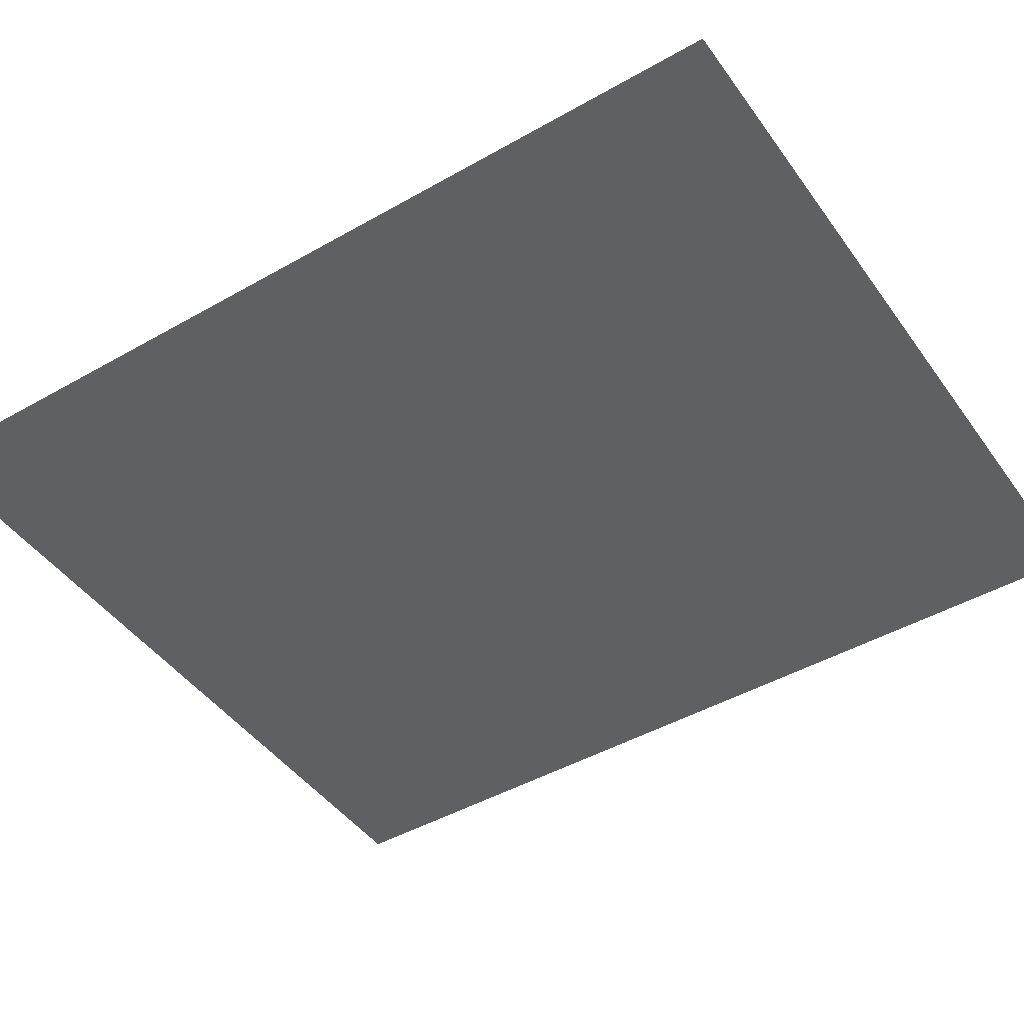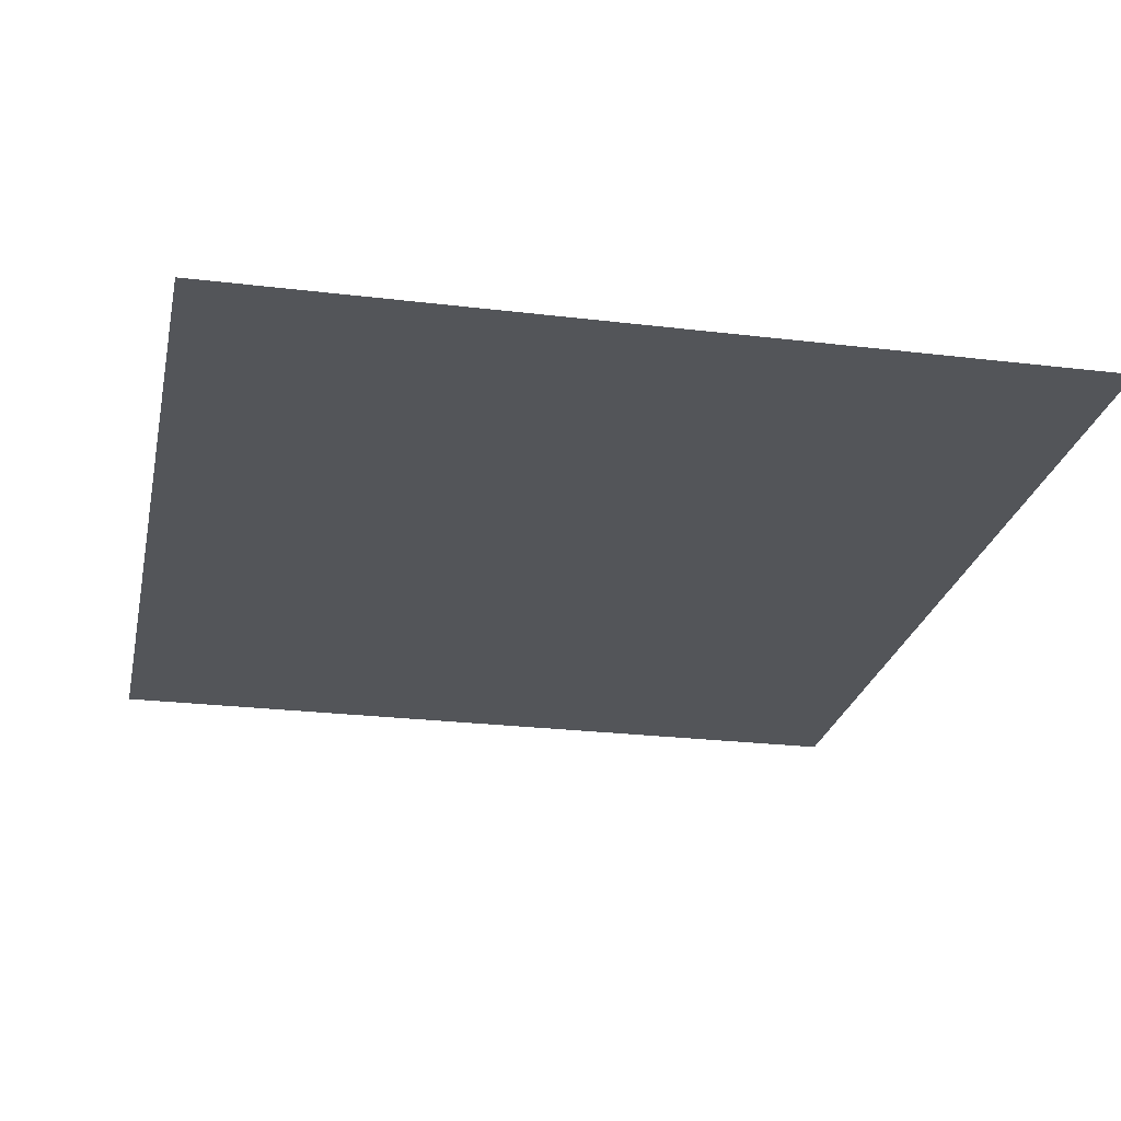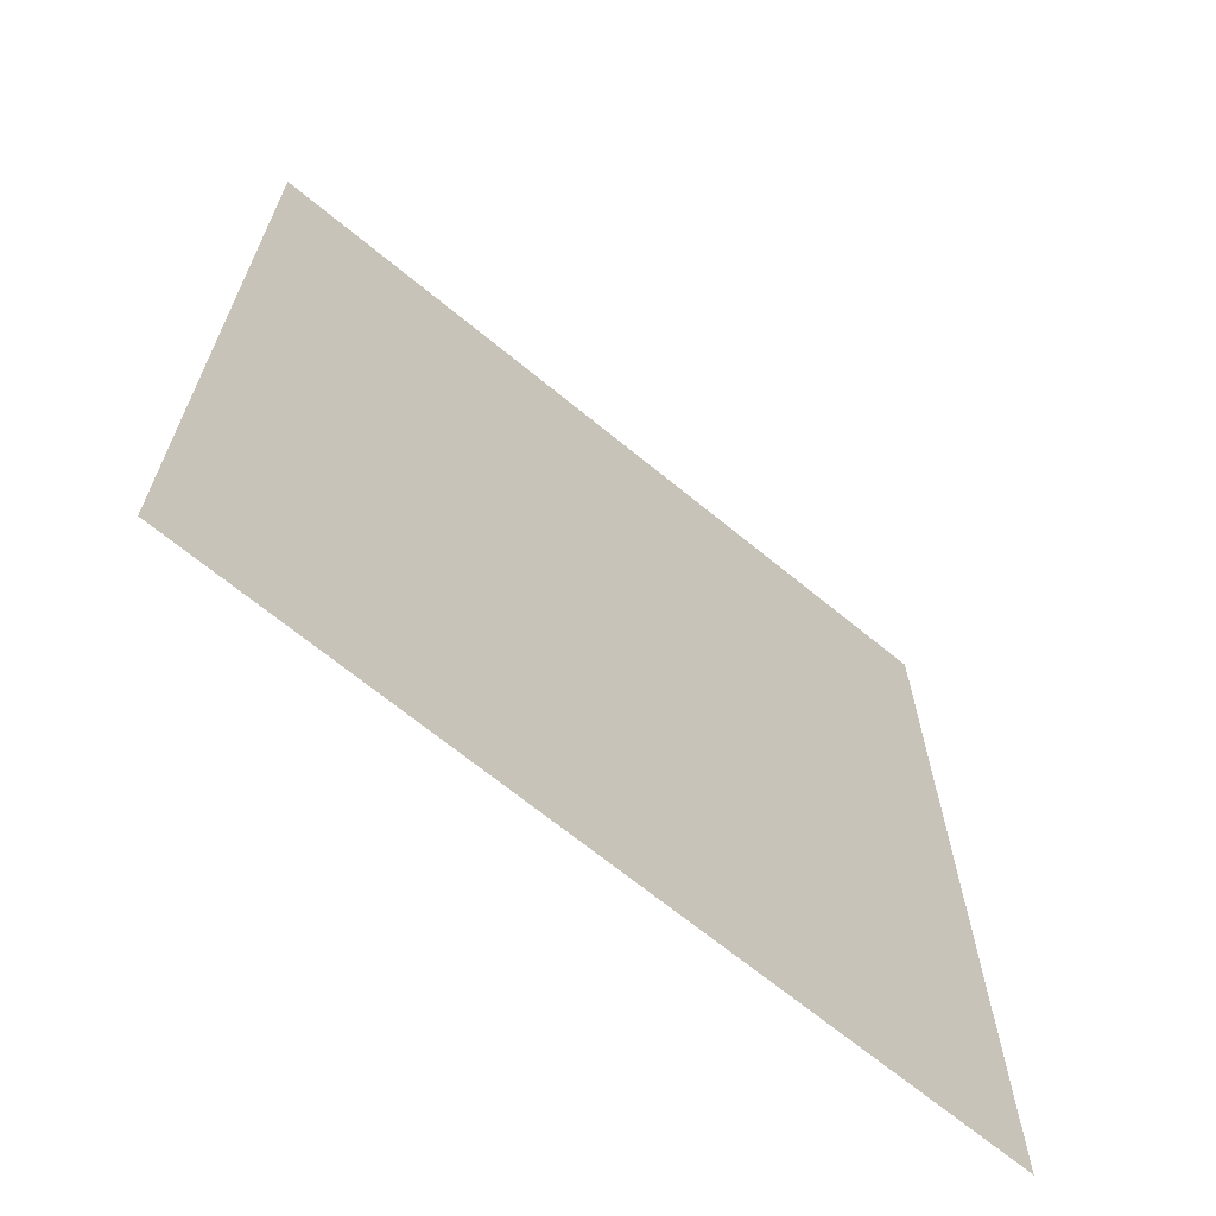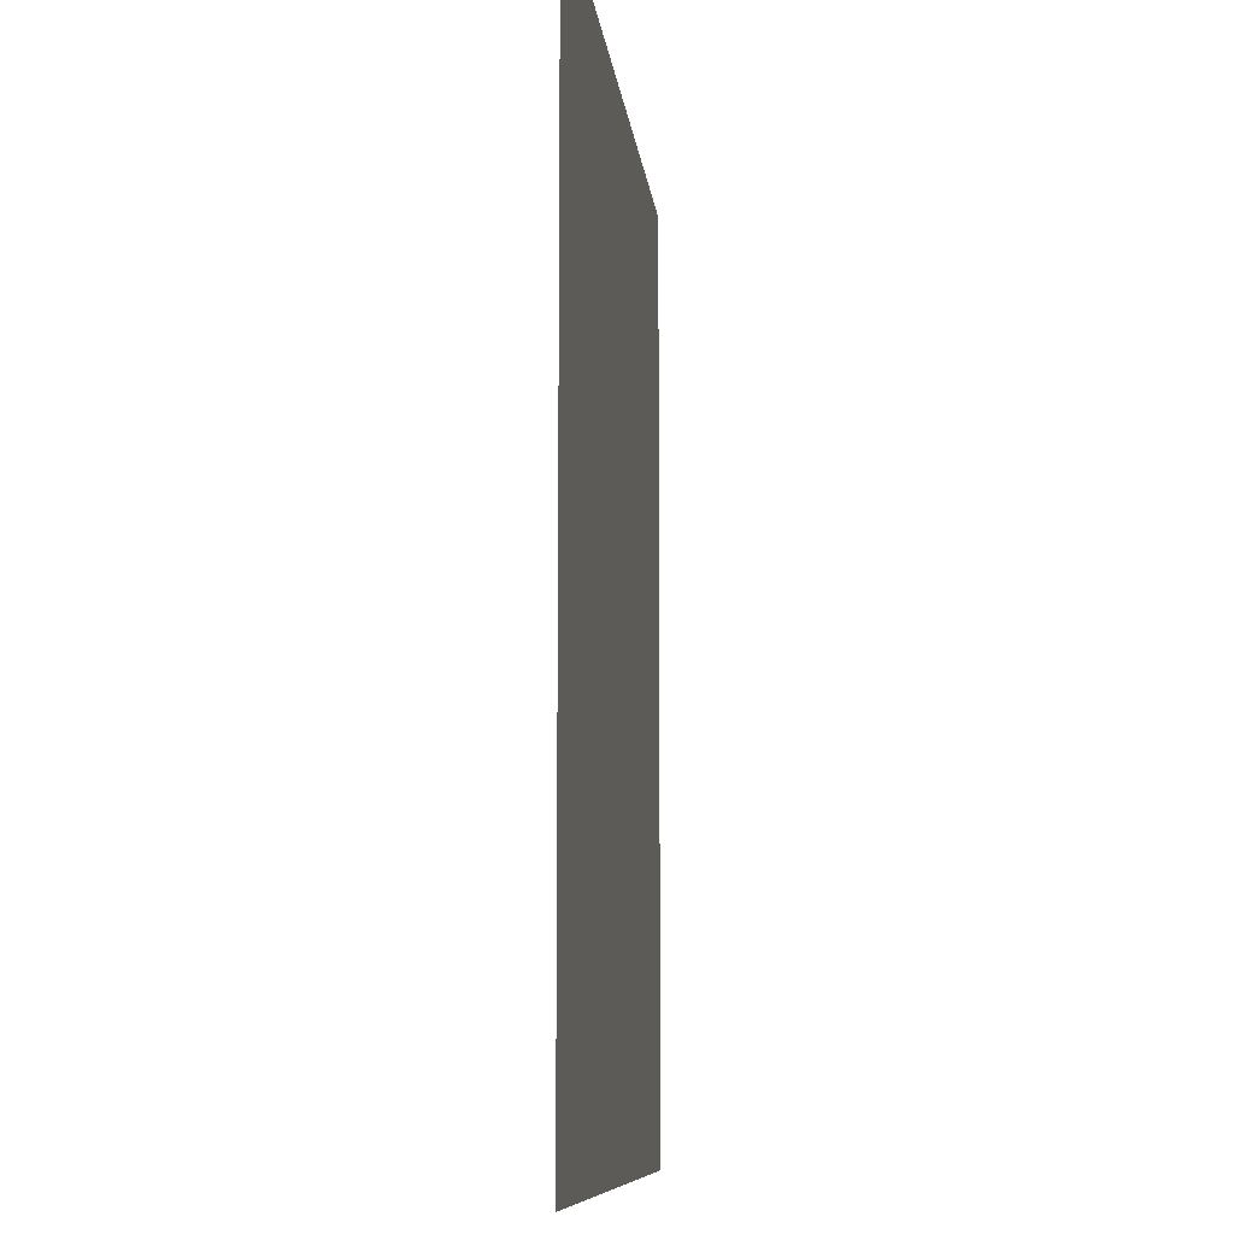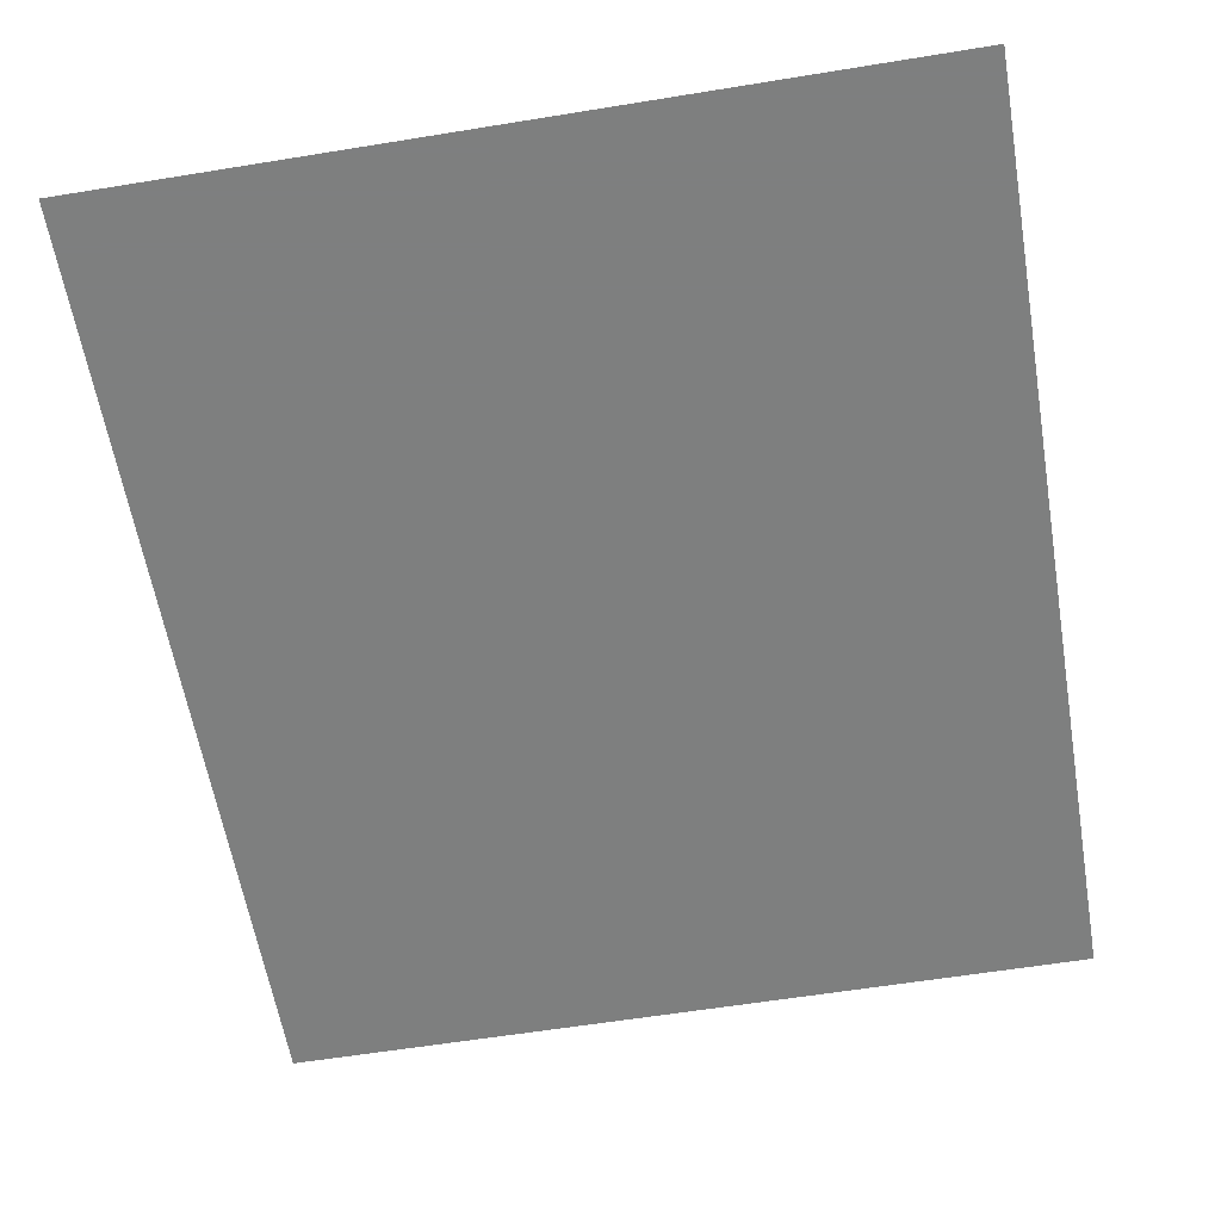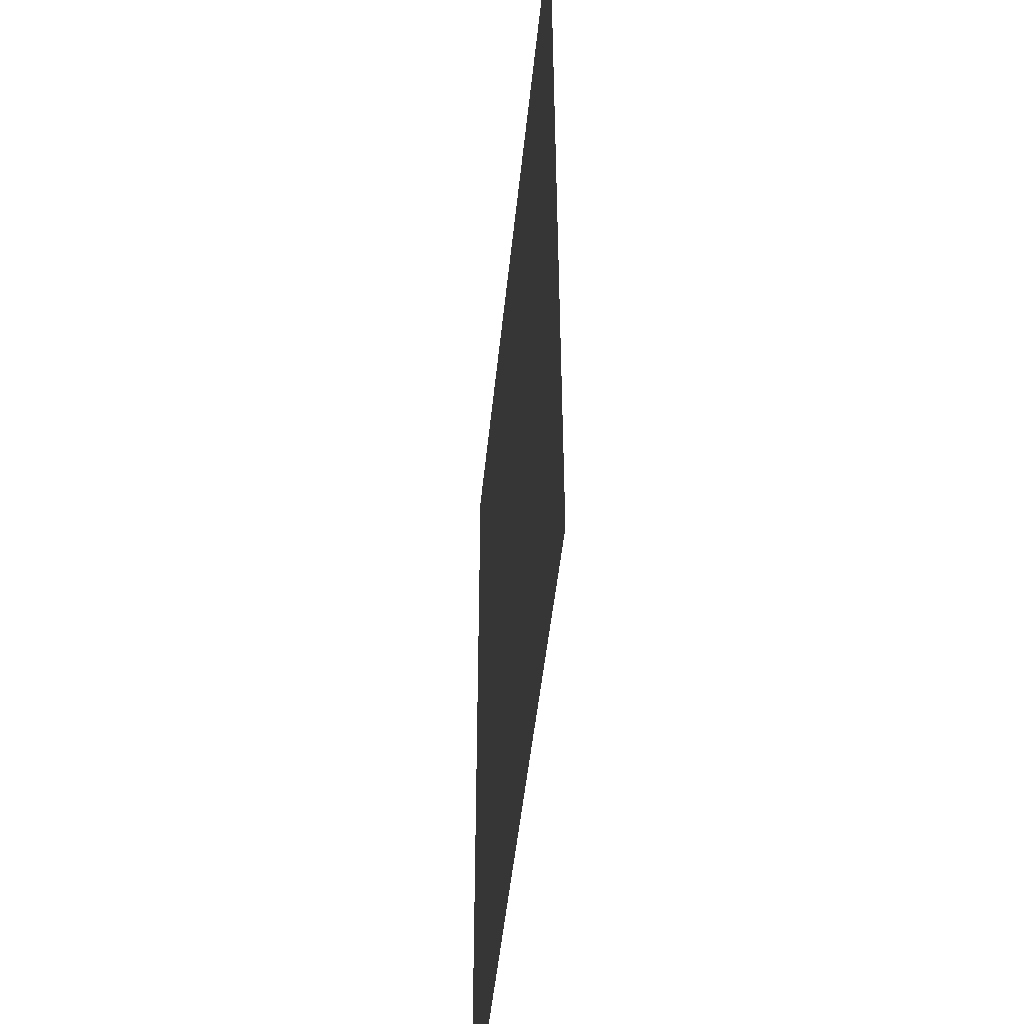
<metadata>
{"format":"obj","ext":"obj","renderer":"f3d","projection":"perspective","resolution":1024,"background":"white","views":[{"elev":-45.2,"azim":123.4,"up":"+Z"},{"elev":-24.3,"azim":168.6,"up":"+Z"},{"elev":-67.9,"azim":140.5,"up":"+Y"},{"elev":-9.0,"azim":-84.1,"up":"+Y"},{"elev":-59.6,"azim":-170.5,"up":"+Z"},{"elev":-48.4,"azim":-95.7,"up":"+Y"}]}
</metadata>
<code>
o Algae_blue_02_Plane.002
v 0.366 0 -0
v -0.3674 0 -0
v 0.366 0.8543 0
v -0.3646 0.8543 0
f 2 1 3 4

</code>
